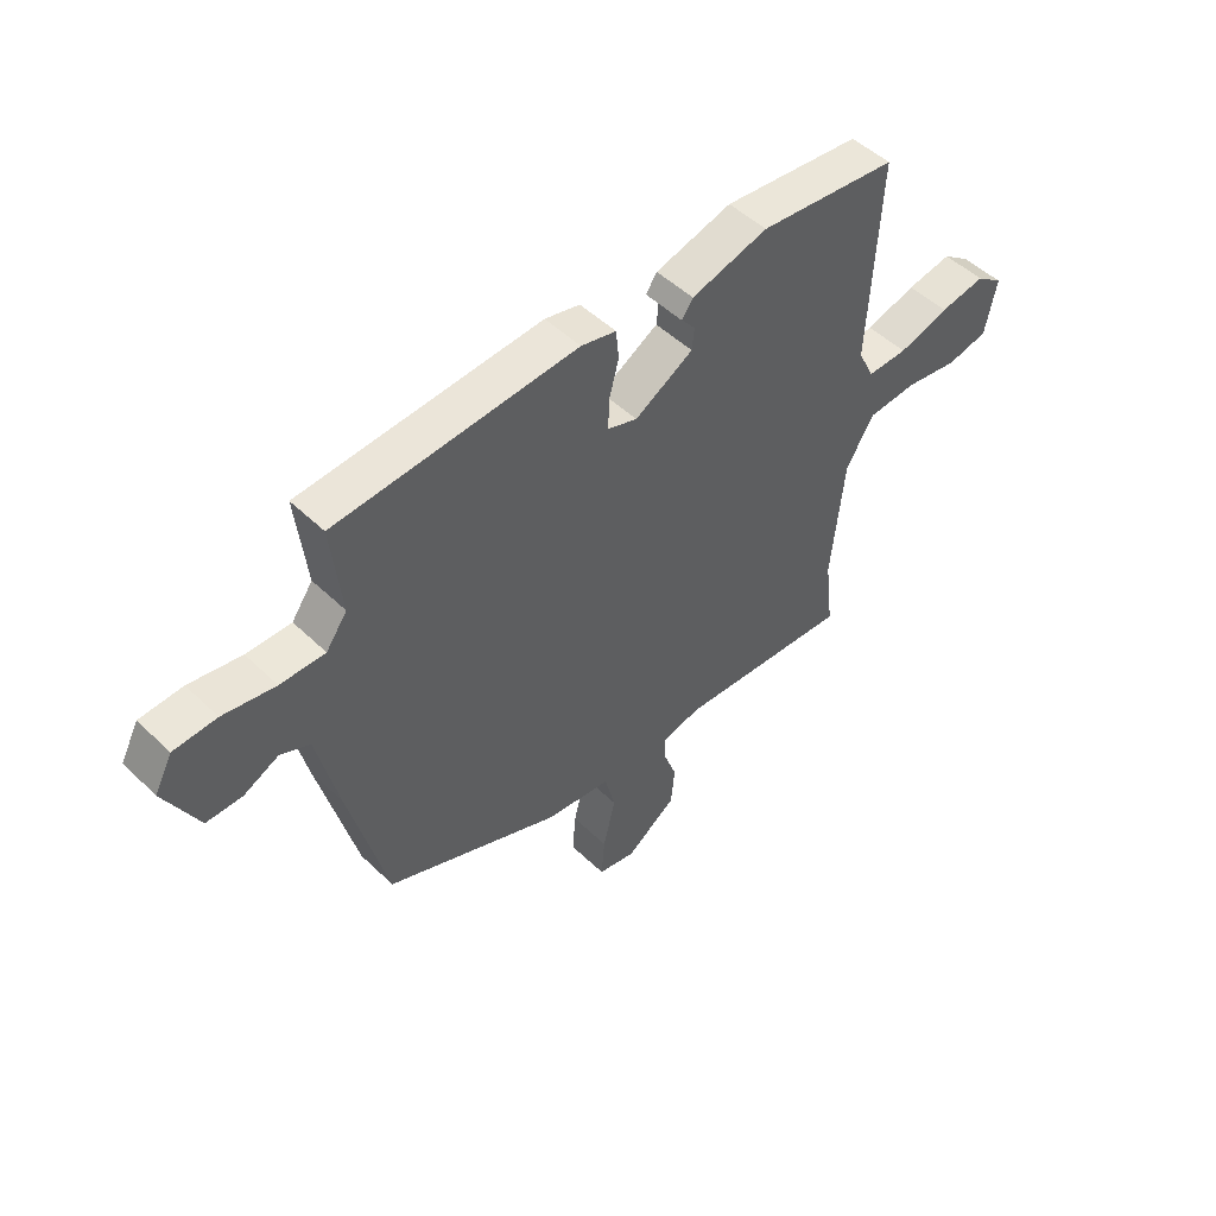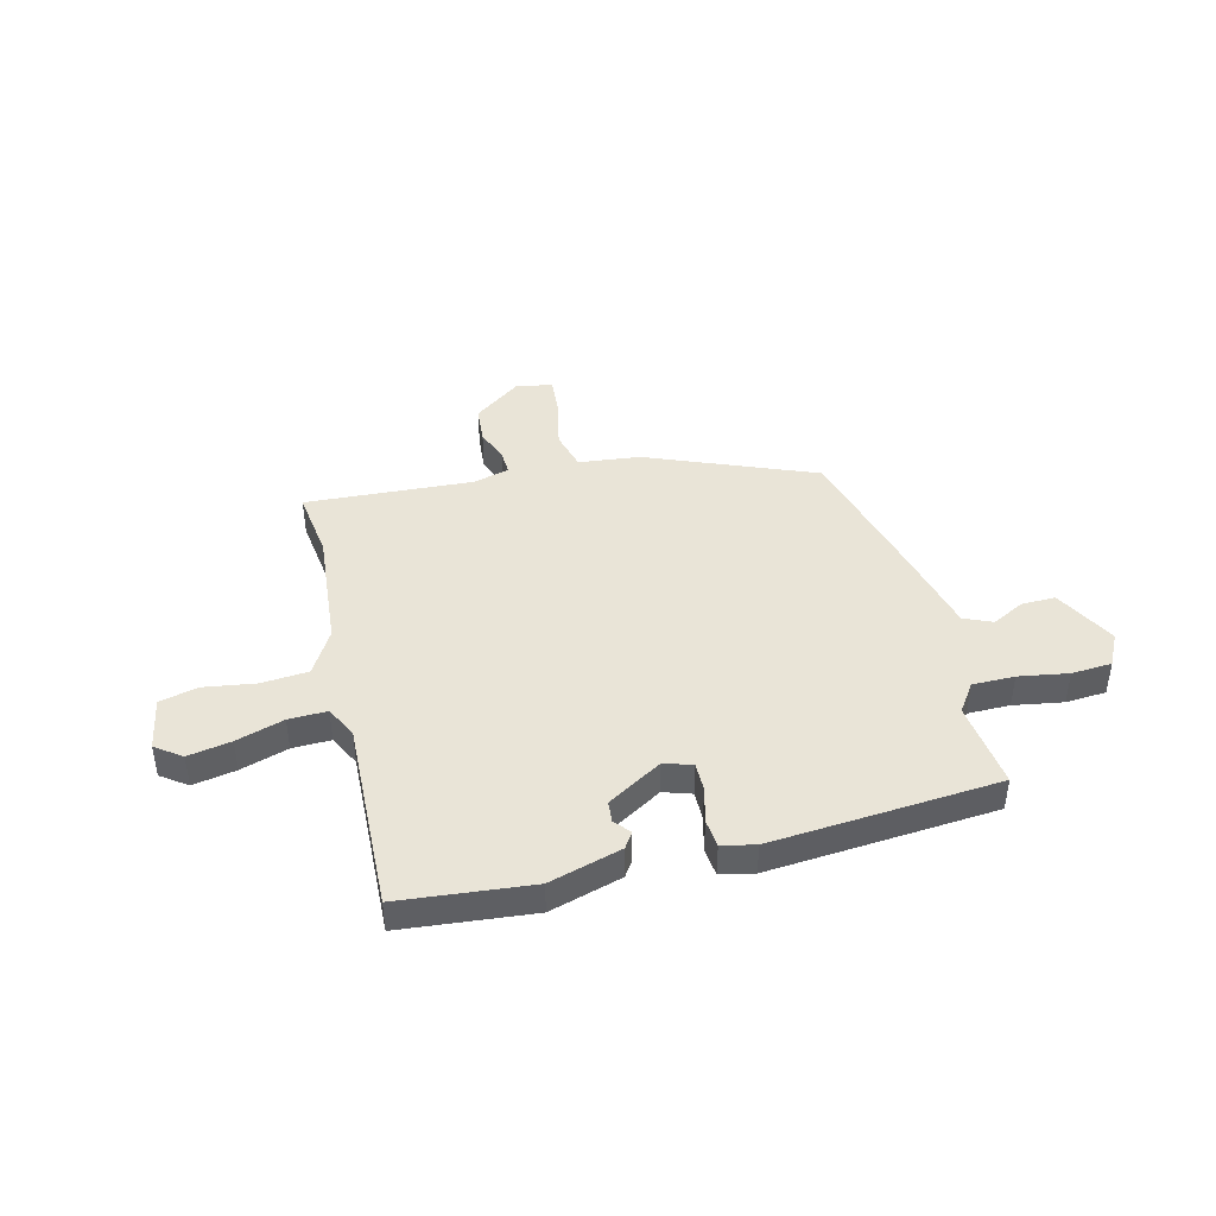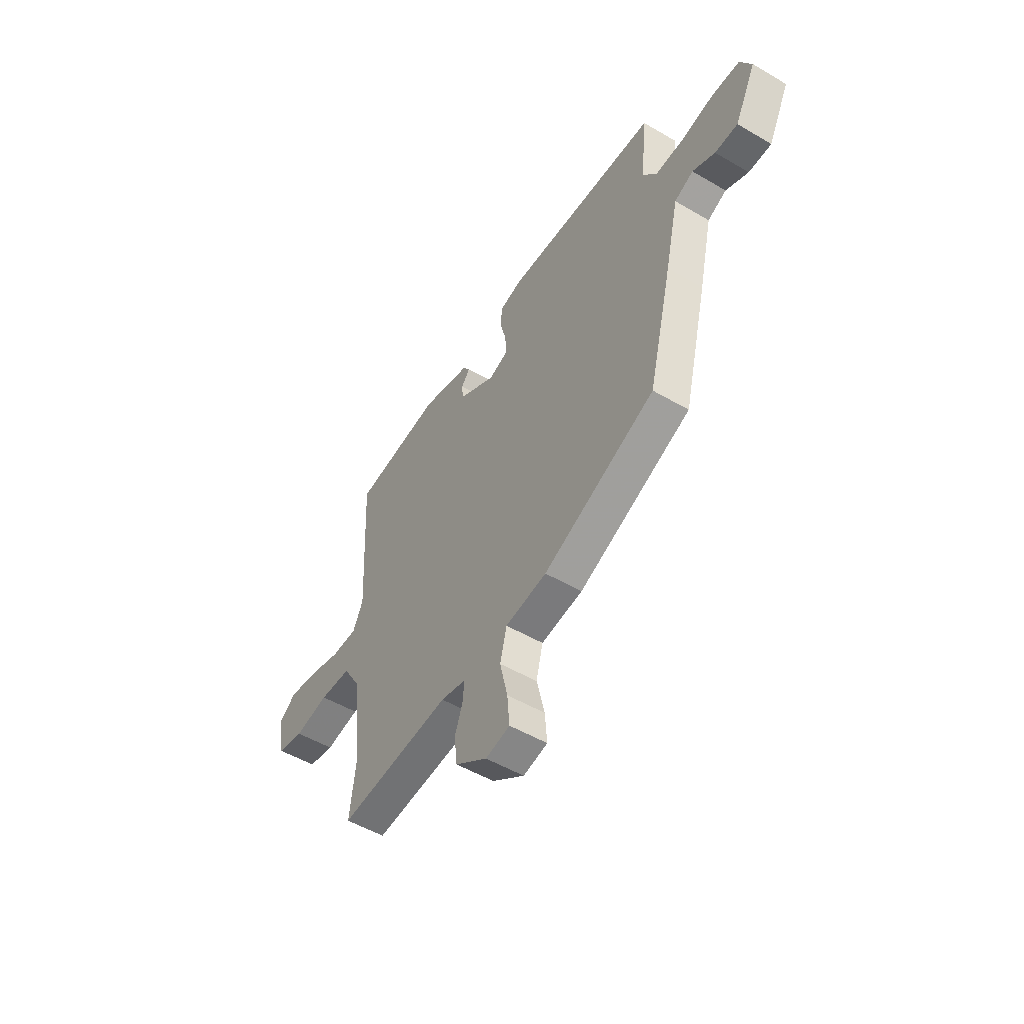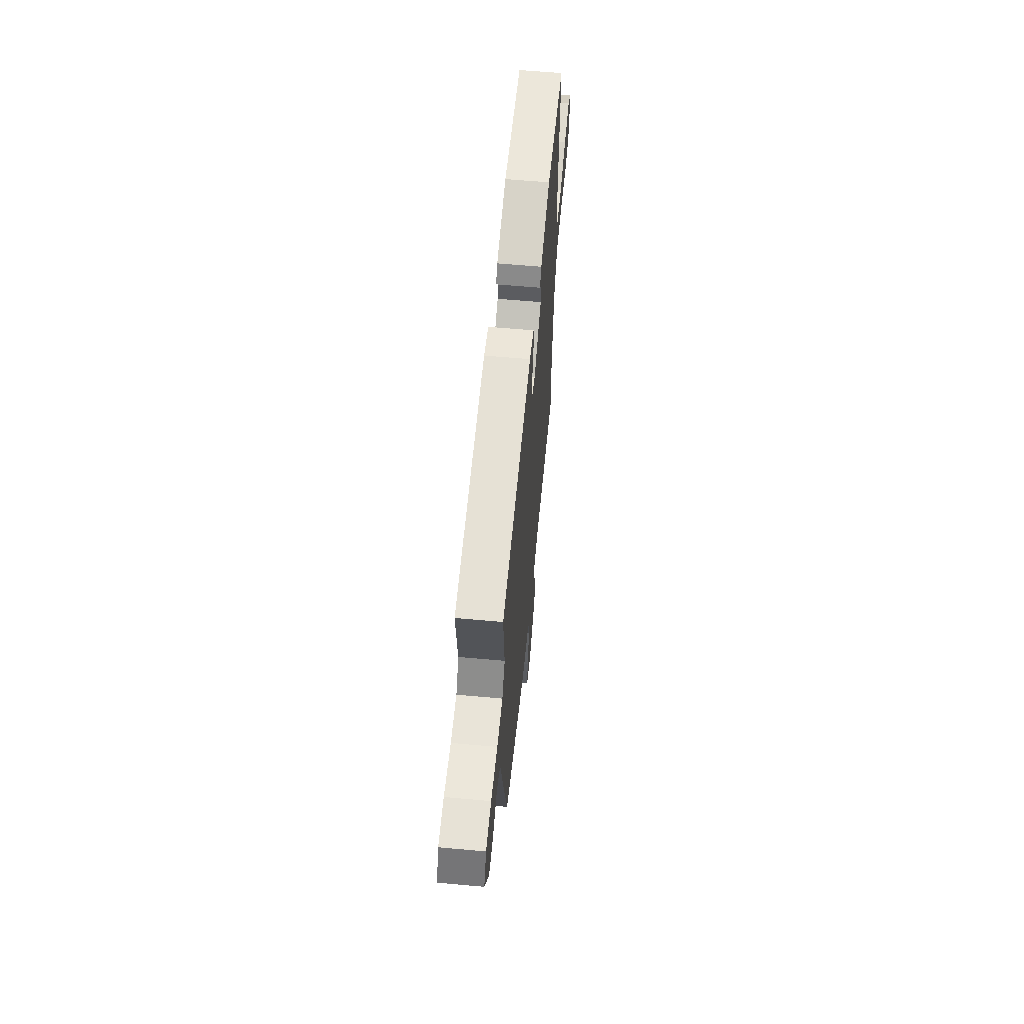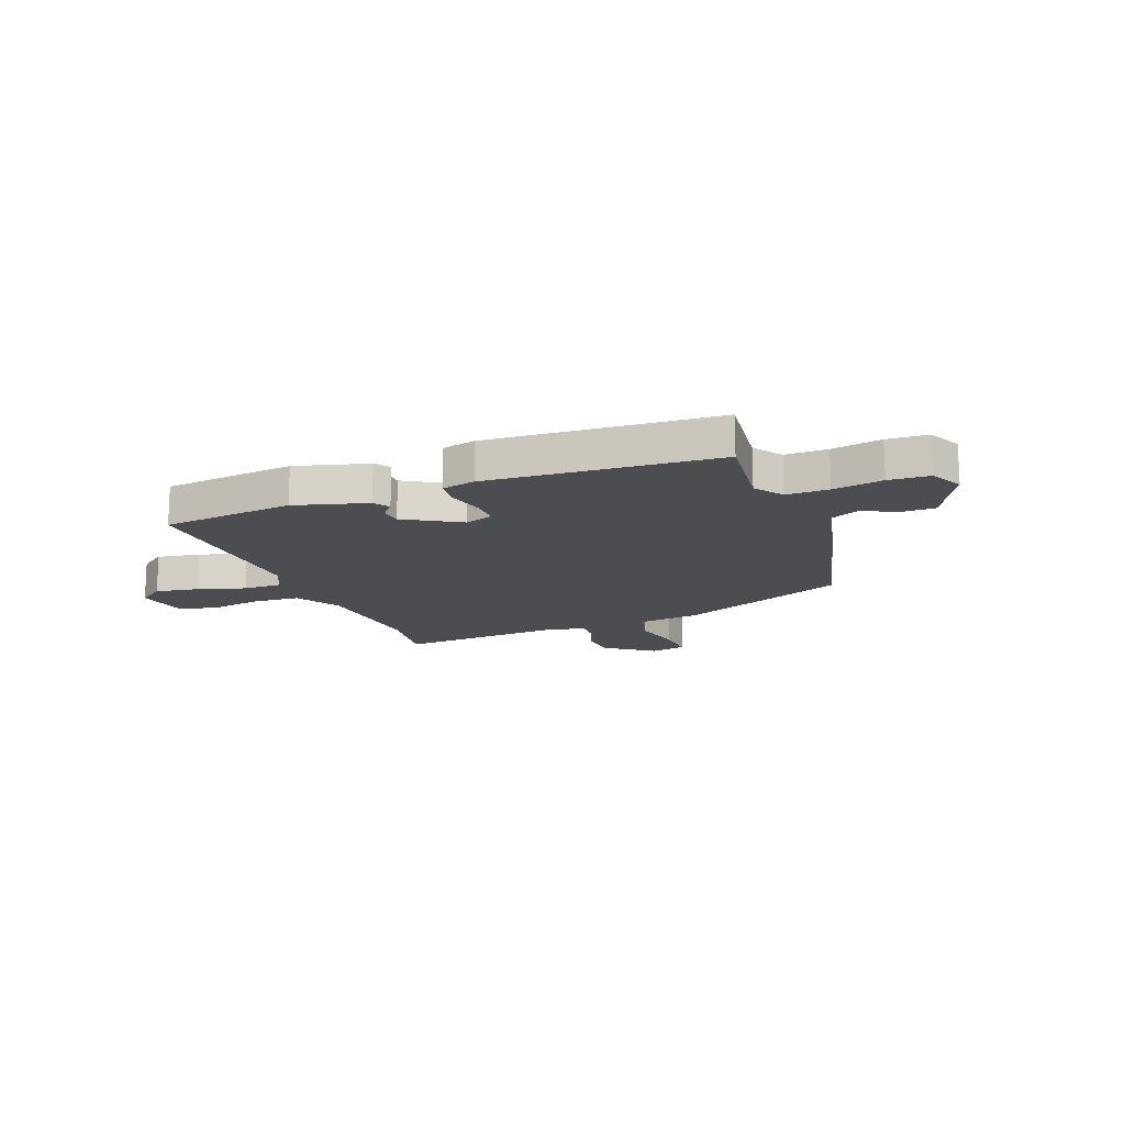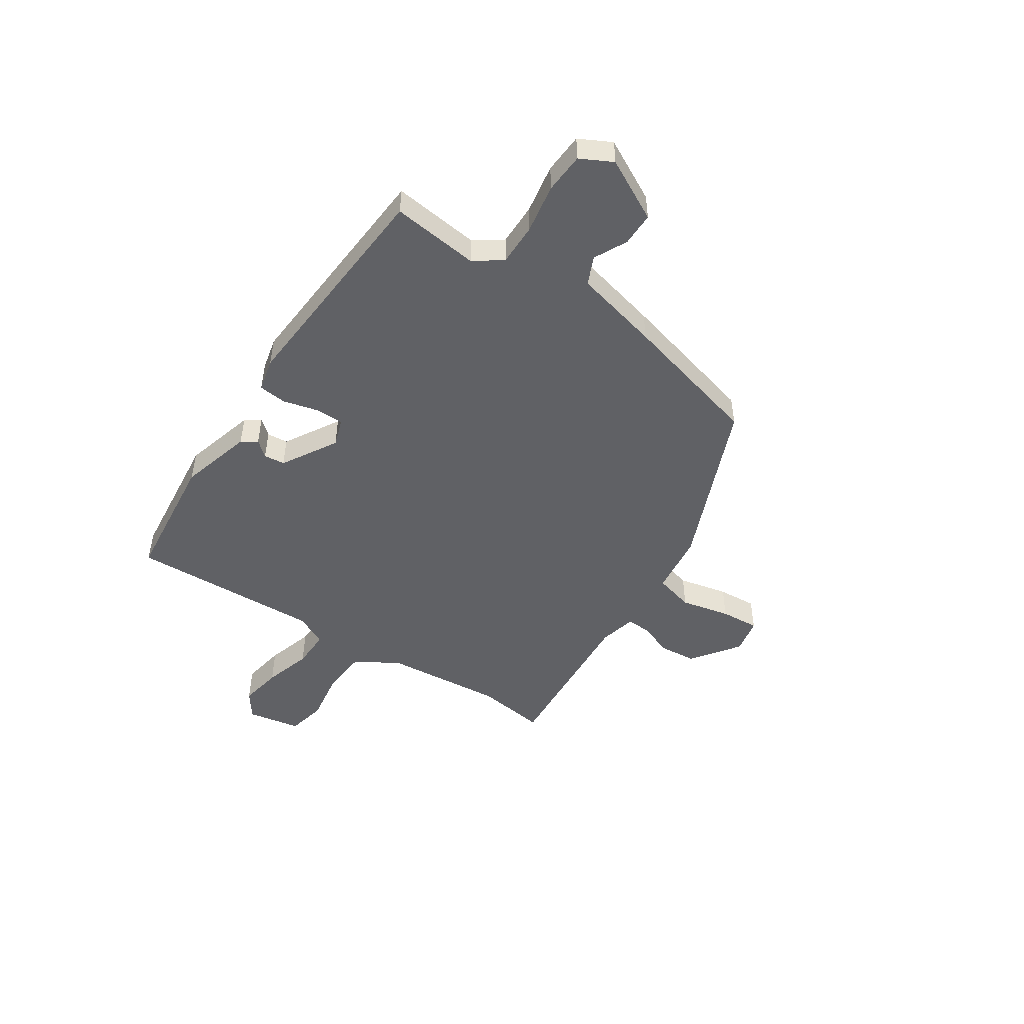
<metadata>
{"format":"obj","ext":"obj","renderer":"f3d","projection":"perspective","resolution":1024,"background":"white","views":[{"elev":49.7,"azim":136.5,"up":"+Z"},{"elev":43.2,"azim":-14.8,"up":"+Y"},{"elev":-51.7,"azim":57.6,"up":"+Z"},{"elev":60.6,"azim":95.3,"up":"+Z"},{"elev":-15.7,"azim":20.7,"up":"+Y"},{"elev":-48.9,"azim":56.0,"up":"+Y"}]}
</metadata>
<code>
v 0.45 0.07 -0.351
v 0.134 0.07 -0.484
v 0.017 0.07 -0.499
v -0.002 0.07 -0.574
v 0.02 0.07 -0.668
v 0.026 0.07 -0.742
v -0.042 0.07 -0.756
v -0.133 0.07 -0.691
v -0.14 0.07 -0.62
v -0.117 0.07 -0.556
v -0.115 0.07 -0.51
v -0.185 0.07 -0.493
v -0.502 0.07 -0.516
v -0.486 0.07 -0.384
v -0.509 0.07 -0.158
v -0.559 0.07 -0.075
v -0.648 0.07 -0.069
v -0.745 0.07 -0.085
v -0.819 0.07 -0.069
v -0.839 0.07 0.032
v -0.79 0.07 0.068
v -0.708 0.07 0.054
v -0.617 0.07 0.027
v -0.544 0.07 0.026
v -0.515 0.07 0.086
v -0.534 0.07 0.451
v -0.284 0.07 0.479
v -0.146 0.07 0.441
v -0.126 0.07 0.412
v -0.151 0.07 0.382
v -0.147 0.07 0.342
v -0.042 0.07 0.281
v 0.011 0.07 0.299
v 0.01 0.07 0.353
v -0.008 0.07 0.42
v -0.003 0.07 0.473
v 0.06 0.07 0.488
v 0.493 0.07 0.46
v 0.475 0.07 0.294
v 0.513 0.07 0.241
v 0.593 0.07 0.242
v 0.687 0.07 0.259
v 0.764 0.07 0.255
v 0.796 0.07 0.194
v 0.736 0.07 0.077
v 0.672 0.07 0.077
v 0.609 0.07 0.108
v 0.556 0.07 0.084
v 0.518 0.07 -0.08
v 0.45 0 -0.351
v 0.134 0 -0.484
v 0.017 0 -0.499
v -0.002 0 -0.574
v 0.02 0 -0.668
v 0.026 0 -0.742
v -0.042 0 -0.756
v -0.133 0 -0.691
v -0.14 0 -0.62
v -0.117 0 -0.556
v -0.115 0 -0.51
v -0.185 0 -0.493
v -0.502 0 -0.516
v -0.486 0 -0.384
v -0.509 0 -0.158
v -0.559 0 -0.075
v -0.648 0 -0.069
v -0.745 0 -0.085
v -0.819 0 -0.069
v -0.839 0 0.032
v -0.79 0 0.068
v -0.708 0 0.054
v -0.617 0 0.027
v -0.544 0 0.026
v -0.515 0 0.086
v -0.534 0 0.451
v -0.284 0 0.479
v -0.146 0 0.441
v -0.126 0 0.412
v -0.151 0 0.382
v -0.147 0 0.342
v -0.042 0 0.281
v 0.011 0 0.299
v 0.01 0 0.353
v -0.008 0 0.42
v -0.003 0 0.473
v 0.06 0 0.488
v 0.493 0 0.46
v 0.475 0 0.294
v 0.513 0 0.241
v 0.593 0 0.242
v 0.687 0 0.259
v 0.764 0 0.255
v 0.796 0 0.194
v 0.736 0 0.077
v 0.672 0 0.077
v 0.609 0 0.108
v 0.556 0 0.084
v 0.518 0 -0.08
f 48 49 1 2
f 44 45 46 47
f 44 47 48
f 41 42 43 44
f 40 41 44 48
f 39 40 48 2
f 34 35 36 37
f 33 34 37 38
f 32 33 38 39
f 27 28 29 30
f 25 26 27 30
f 24 25 30 31
f 20 21 22 23
f 18 19 20 23
f 17 18 23 24
f 16 17 24 31
f 12 13 14
f 11 12 14 15
f 7 8 9 10
f 7 10 11
f 4 5 6 7
f 4 7 11
f 3 4 11 15
f 32 39 2 3
f 16 31 32
f 3 15 16 32
f 51 50 98 97
f 96 95 94 93
f 97 96 93
f 93 92 91 90
f 97 93 90 89
f 51 97 89 88
f 86 85 84 83
f 87 86 83 82
f 88 87 82 81
f 79 78 77 76
f 79 76 75 74
f 80 79 74 73
f 72 71 70 69
f 72 69 68 67
f 73 72 67 66
f 80 73 66 65
f 63 62 61
f 64 63 61 60
f 59 58 57 56
f 60 59 56
f 56 55 54 53
f 60 56 53
f 64 60 53 52
f 52 51 88 81
f 81 80 65
f 81 65 64 52
f 1 50 51 2
f 2 51 52 3
f 3 52 53 4
f 4 53 54 5
f 5 54 55 6
f 6 55 56 7
f 7 56 57 8
f 8 57 58 9
f 9 58 59 10
f 10 59 60 11
f 11 60 61 12
f 12 61 62 13
f 13 62 63 14
f 14 63 64 15
f 15 64 65 16
f 16 65 66 17
f 17 66 67 18
f 18 67 68 19
f 19 68 69 20
f 20 69 70 21
f 21 70 71 22
f 22 71 72 23
f 23 72 73 24
f 24 73 74 25
f 25 74 75 26
f 26 75 76 27
f 27 76 77 28
f 28 77 78 29
f 29 78 79 30
f 30 79 80 31
f 31 80 81 32
f 32 81 82 33
f 33 82 83 34
f 34 83 84 35
f 35 84 85 36
f 36 85 86 37
f 37 86 87 38
f 38 87 88 39
f 39 88 89 40
f 40 89 90 41
f 41 90 91 42
f 42 91 92 43
f 43 92 93 44
f 44 93 94 45
f 45 94 95 46
f 46 95 96 47
f 47 96 97 48
f 48 97 98 49
f 49 98 50 1

</code>
